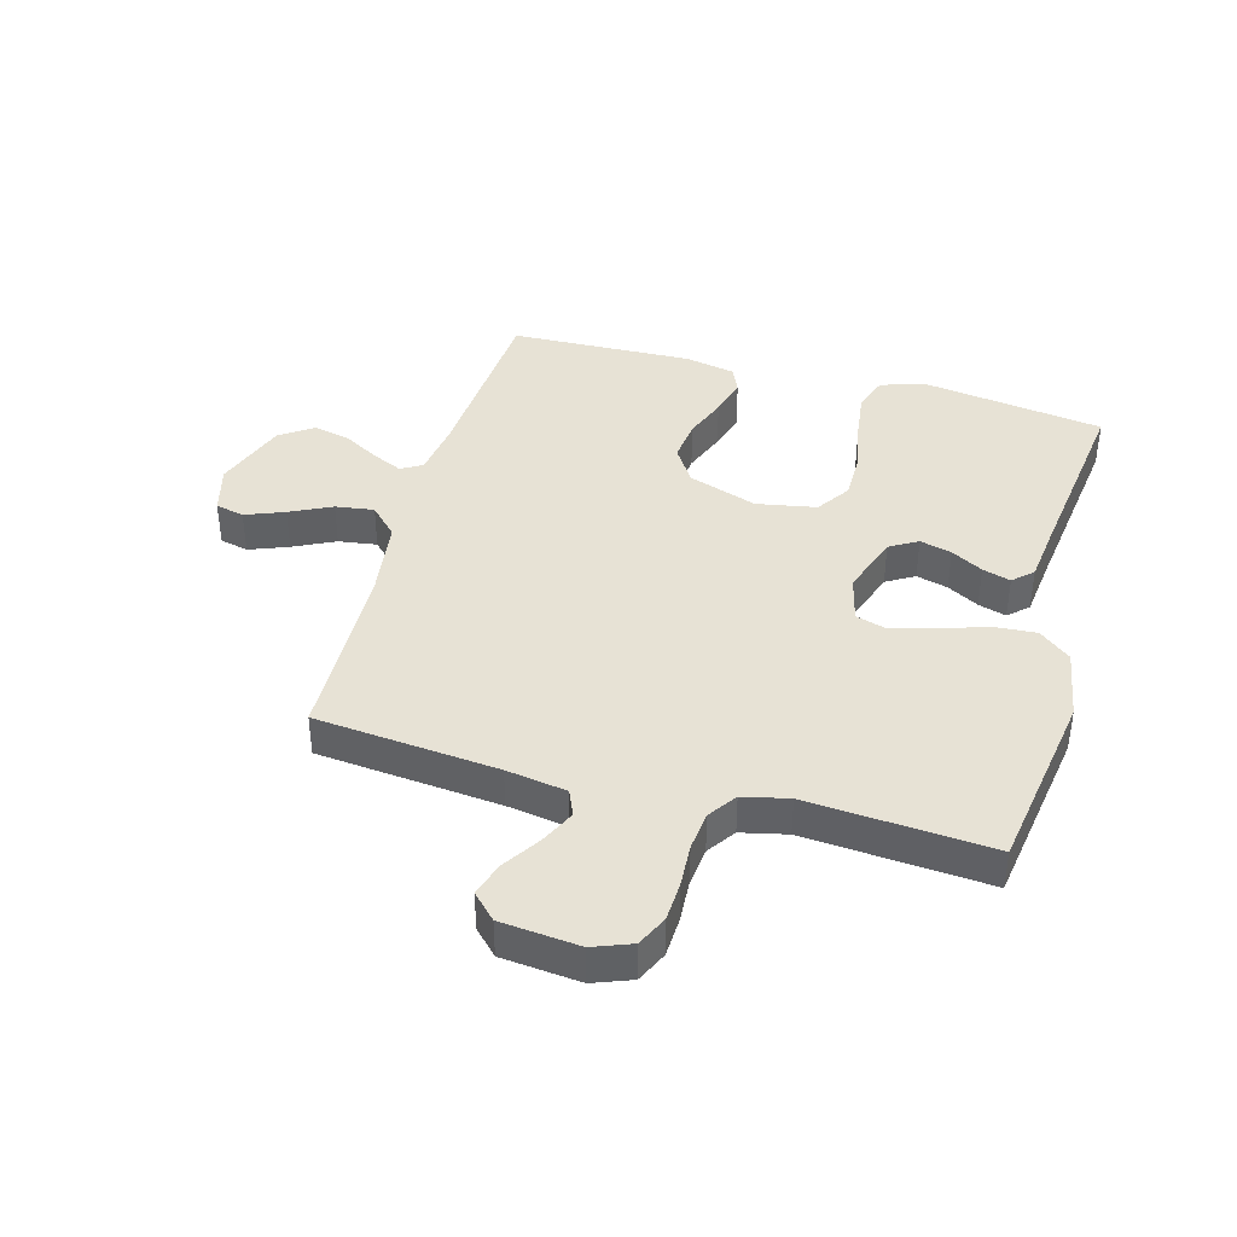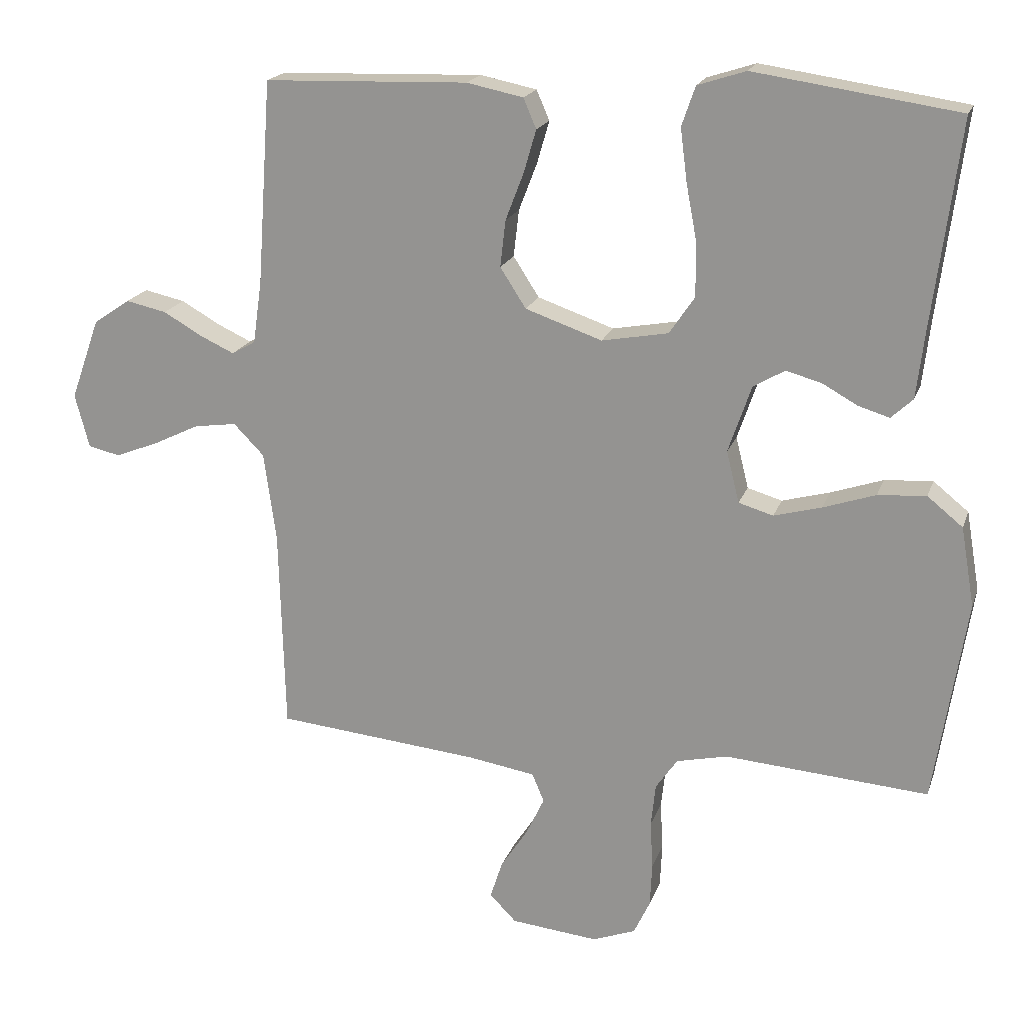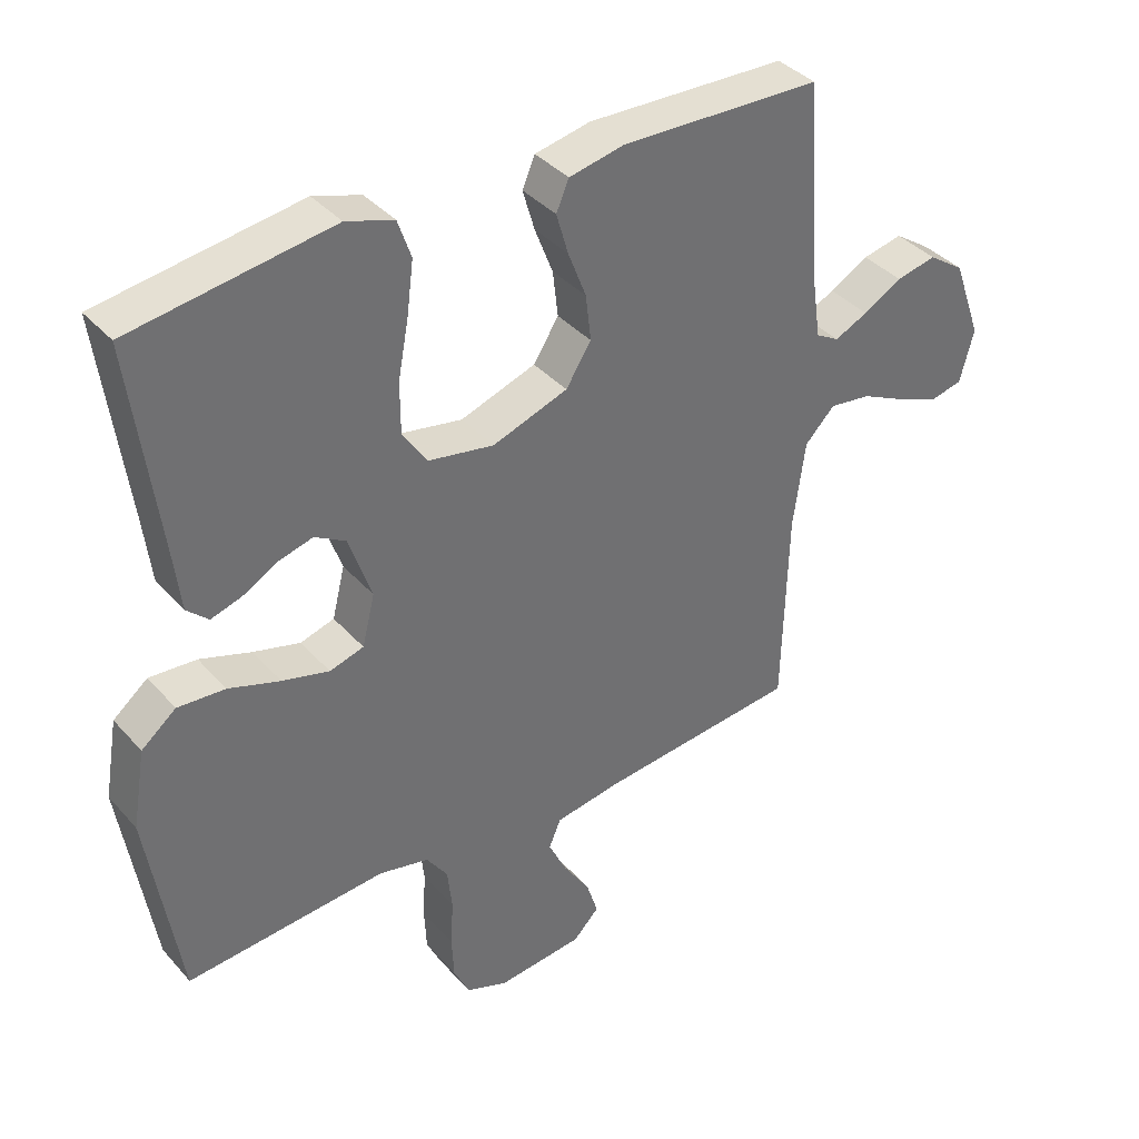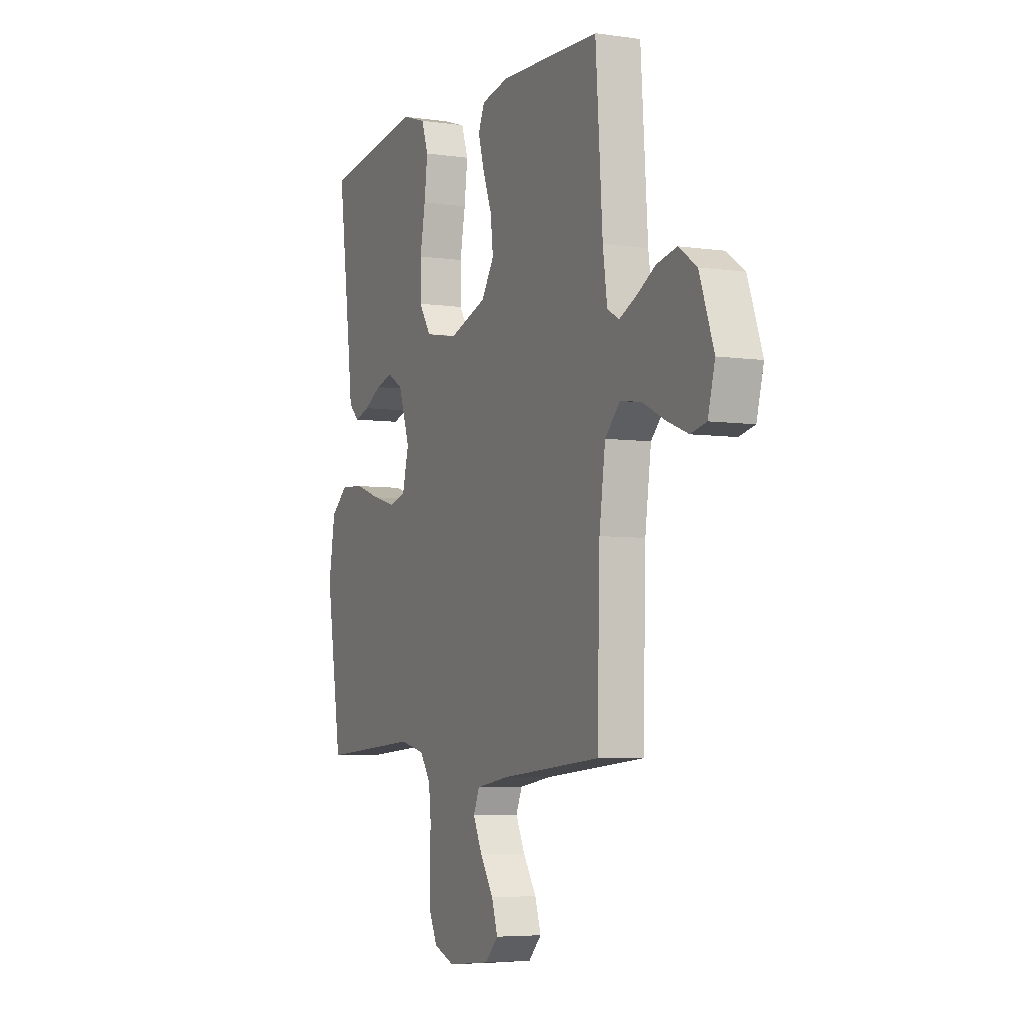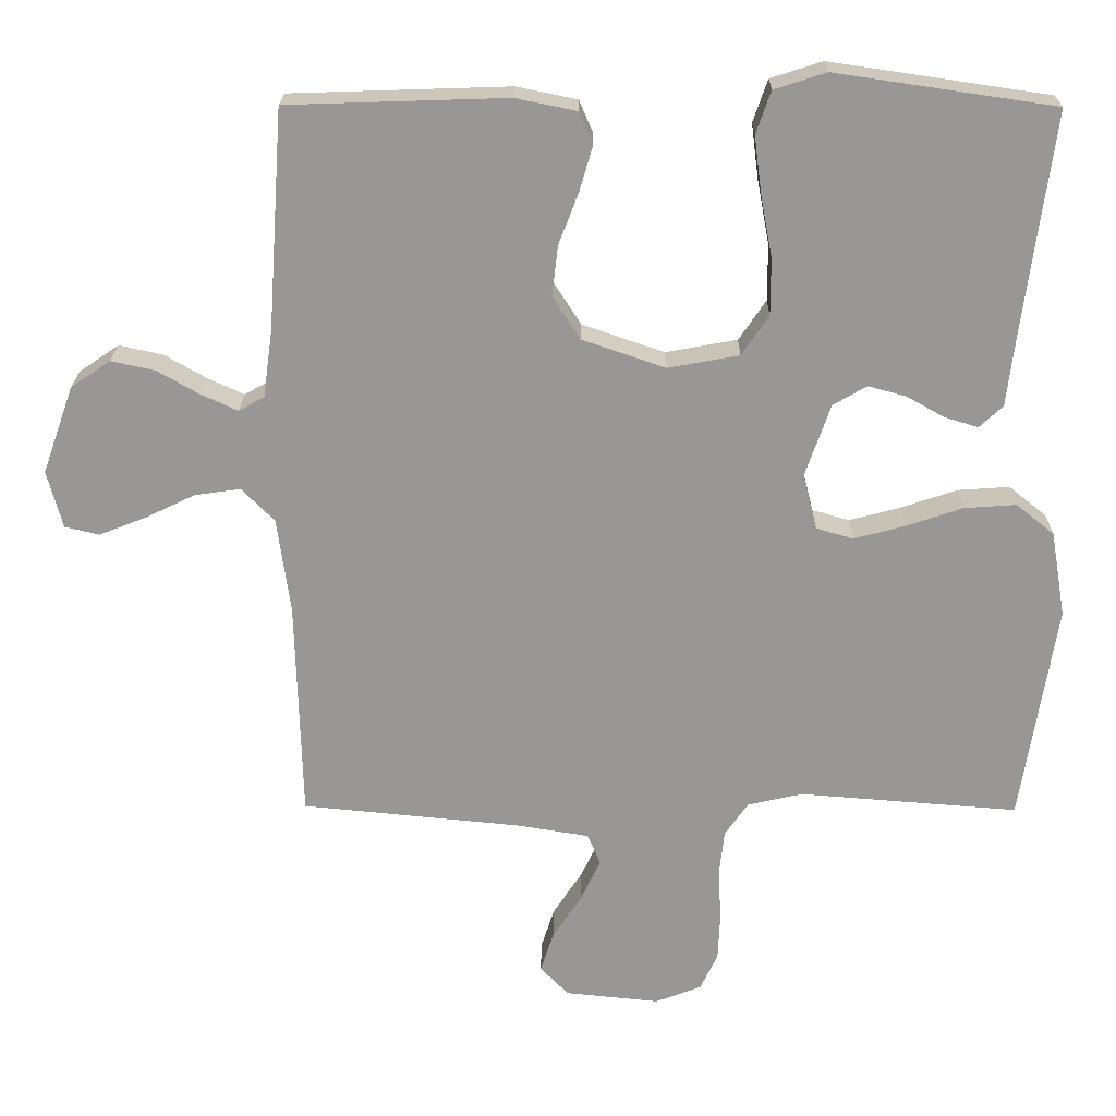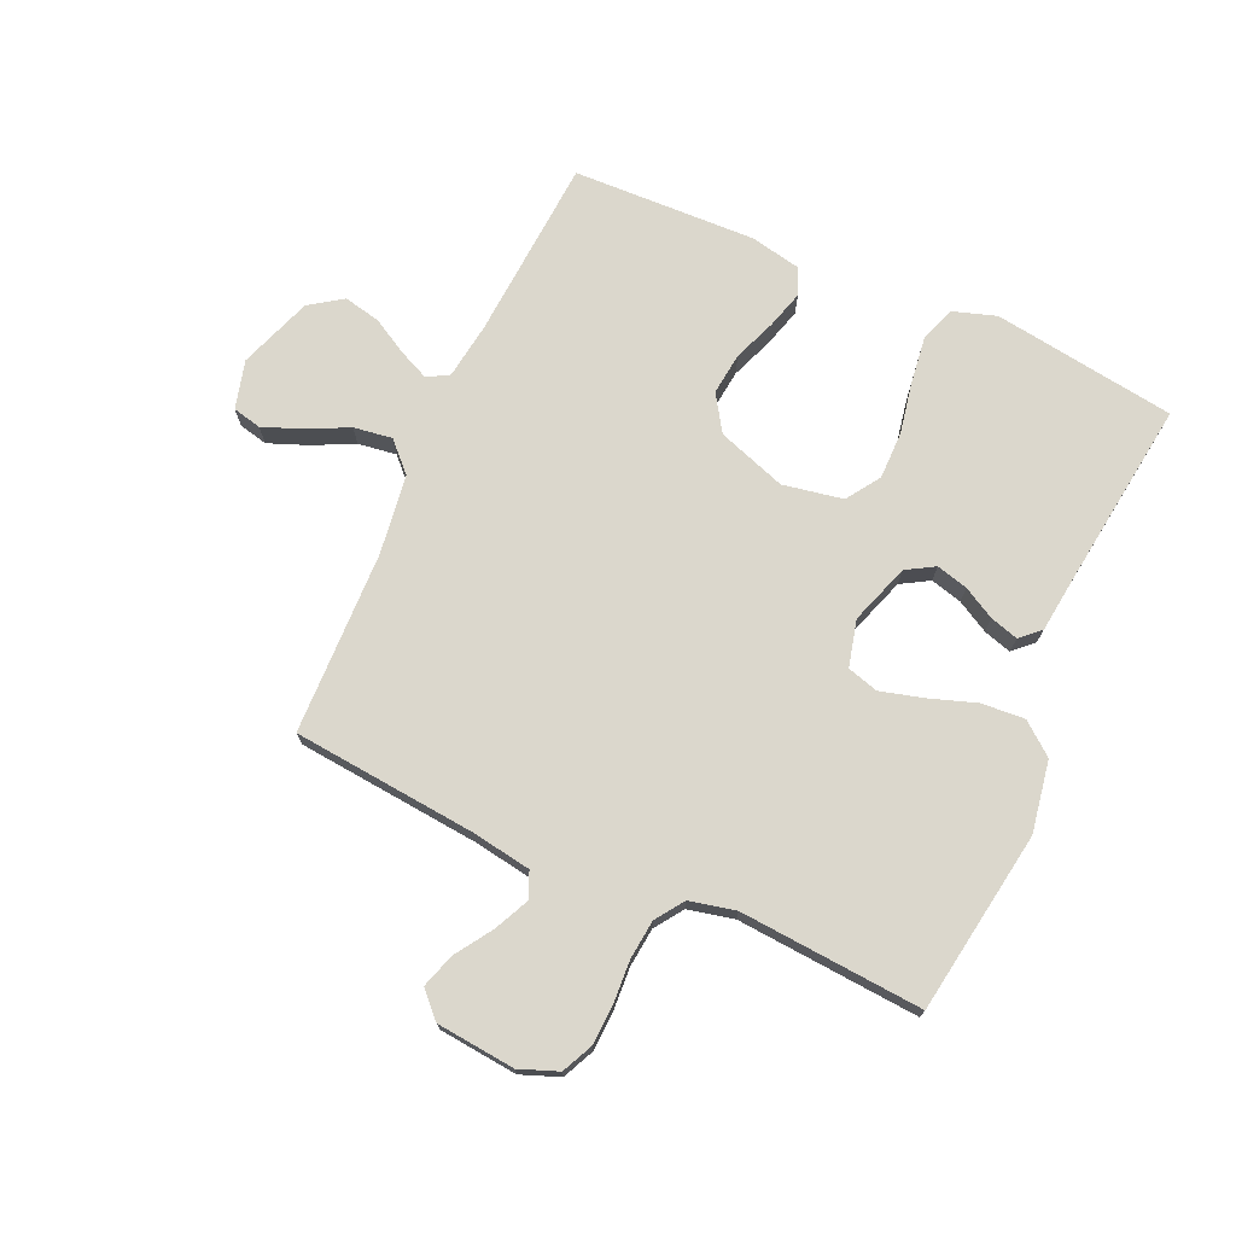
<metadata>
{"format":"obj","ext":"obj","renderer":"f3d","projection":"perspective","resolution":1024,"background":"white","views":[{"elev":40.5,"azim":-164.6,"up":"+Y"},{"elev":19.0,"azim":-164.0,"up":"+Z"},{"elev":37.9,"azim":-36.3,"up":"+Z"},{"elev":-5.3,"azim":65.6,"up":"+Z"},{"elev":21.7,"azim":-179.3,"up":"+Z"},{"elev":73.1,"azim":-155.9,"up":"+Y"}]}
</metadata>
<code>
v 0.5 0.07 -0.5
v 0.2 0.07 -0.529
v 0.101 0.07 -0.545
v 0.083 0.07 -0.587
v 0.11 0.07 -0.644
v 0.15 0.07 -0.705
v 0.168 0.07 -0.761
v 0.129 0.07 -0.801
v 0 0.07 -0.814
v -0.063 0.07 -0.79
v -0.087 0.07 -0.739
v -0.09 0.07 -0.674
v -0.086 0.07 -0.604
v -0.093 0.07 -0.54
v -0.125 0.07 -0.494
v -0.2 0.07 -0.477
v -0.5 0.07 -0.5
v -0.547 0.07 -0.2
v -0.527 0.07 -0.083
v -0.475 0.07 -0.041
v -0.404 0.07 -0.046
v -0.327 0.07 -0.072
v -0.257 0.07 -0.091
v -0.206 0.07 -0.076
v -0.187 0.07 0
v -0.221 0.07 0.099
v -0.267 0.07 0.126
v -0.319 0.07 0.112
v -0.371 0.07 0.083
v -0.417 0.07 0.069
v -0.449 0.07 0.099
v -0.461 0.07 0.2
v -0.5 0.07 0.5
v -0.2 0.07 0.544
v -0.129 0.07 0.521
v -0.109 0.07 0.463
v -0.119 0.07 0.385
v -0.135 0.07 0.3
v -0.135 0.07 0.223
v -0.098 0.07 0.168
v 0 0.07 0.15
v 0.113 0.07 0.189
v 0.151 0.07 0.248
v 0.143 0.07 0.317
v 0.116 0.07 0.387
v 0.098 0.07 0.449
v 0.117 0.07 0.493
v 0.2 0.07 0.51
v 0.5 0.07 0.5
v 0.521 0.07 0.2
v 0.534 0.07 0.108
v 0.569 0.07 0.088
v 0.619 0.07 0.111
v 0.677 0.07 0.144
v 0.737 0.07 0.157
v 0.791 0.07 0.12
v 0.834 0.07 0
v 0.813 0.07 -0.079
v 0.766 0.07 -0.09
v 0.702 0.07 -0.065
v 0.634 0.07 -0.032
v 0.571 0.07 -0.023
v 0.526 0.07 -0.069
v 0.508 0.07 -0.2
v 0.5 0 -0.5
v 0.2 0 -0.529
v 0.101 0 -0.545
v 0.083 0 -0.587
v 0.11 0 -0.644
v 0.15 0 -0.705
v 0.168 0 -0.761
v 0.129 0 -0.801
v 0 0 -0.814
v -0.063 0 -0.79
v -0.087 0 -0.739
v -0.09 0 -0.674
v -0.086 0 -0.604
v -0.093 0 -0.54
v -0.125 0 -0.494
v -0.2 0 -0.477
v -0.5 0 -0.5
v -0.547 0 -0.2
v -0.527 0 -0.083
v -0.475 0 -0.041
v -0.404 0 -0.046
v -0.327 0 -0.072
v -0.257 0 -0.091
v -0.206 0 -0.076
v -0.187 0 0
v -0.221 0 0.099
v -0.267 0 0.126
v -0.319 0 0.112
v -0.371 0 0.083
v -0.417 0 0.069
v -0.449 0 0.099
v -0.461 0 0.2
v -0.5 0 0.5
v -0.2 0 0.544
v -0.129 0 0.521
v -0.109 0 0.463
v -0.119 0 0.385
v -0.135 0 0.3
v -0.135 0 0.223
v -0.098 0 0.168
v 0 0 0.15
v 0.113 0 0.189
v 0.151 0 0.248
v 0.143 0 0.317
v 0.116 0 0.387
v 0.098 0 0.449
v 0.117 0 0.493
v 0.2 0 0.51
v 0.5 0 0.5
v 0.521 0 0.2
v 0.534 0 0.108
v 0.569 0 0.088
v 0.619 0 0.111
v 0.677 0 0.144
v 0.737 0 0.157
v 0.791 0 0.12
v 0.834 0 0
v 0.813 0 -0.079
v 0.766 0 -0.09
v 0.702 0 -0.065
v 0.634 0 -0.032
v 0.571 0 -0.023
v 0.526 0 -0.069
v 0.508 0 -0.2
f 59 60 61
f 58 59 61
f 57 58 61
f 56 57 61
f 55 56 61
f 54 55 61
f 53 54 61
f 52 53 61 62
f 51 52 62 63
f 48 49 50
f 47 48 50
f 46 47 50
f 45 46 50
f 44 45 50
f 51 63 64
f 50 51 64
f 44 50 64
f 43 44 64
f 36 37 38
f 35 36 38
f 34 35 38
f 33 34 38
f 32 33 38
f 32 38 39
f 31 32 39
f 30 31 39
f 29 30 39
f 28 29 39
f 27 28 39
f 26 27 39 40
f 20 21 22
f 19 20 22
f 18 19 22
f 17 18 22
f 16 17 22
f 15 16 22 23
f 14 15 23 24
f 11 12 13
f 10 11 13
f 9 10 13
f 8 9 13
f 7 8 13
f 6 7 13
f 5 6 13
f 4 5 13 14
f 14 24 25
f 4 14 25
f 3 4 25
f 64 1 2
f 43 64 2
f 42 43 2
f 26 40 41
f 25 26 41
f 25 41 42
f 3 25 42
f 2 3 42
f 125 124 123
f 125 123 122
f 125 122 121
f 125 121 120
f 125 120 119
f 125 119 118
f 125 118 117
f 126 125 117 116
f 127 126 116 115
f 114 113 112
f 114 112 111
f 114 111 110
f 114 110 109
f 114 109 108
f 128 127 115
f 128 115 114
f 128 114 108
f 128 108 107
f 102 101 100
f 102 100 99
f 102 99 98
f 102 98 97
f 102 97 96
f 103 102 96
f 103 96 95
f 103 95 94
f 103 94 93
f 103 93 92
f 103 92 91
f 104 103 91 90
f 86 85 84
f 86 84 83
f 86 83 82
f 86 82 81
f 86 81 80
f 87 86 80 79
f 88 87 79 78
f 77 76 75
f 77 75 74
f 77 74 73
f 77 73 72
f 77 72 71
f 77 71 70
f 77 70 69
f 78 77 69 68
f 89 88 78
f 89 78 68
f 89 68 67
f 66 65 128
f 66 128 107
f 66 107 106
f 105 104 90
f 105 90 89
f 106 105 89
f 106 89 67
f 106 67 66
f 1 65 66 2
f 2 66 67 3
f 3 67 68 4
f 4 68 69 5
f 5 69 70 6
f 6 70 71 7
f 7 71 72 8
f 8 72 73 9
f 9 73 74 10
f 10 74 75 11
f 11 75 76 12
f 12 76 77 13
f 13 77 78 14
f 14 78 79 15
f 15 79 80 16
f 16 80 81 17
f 17 81 82 18
f 18 82 83 19
f 19 83 84 20
f 20 84 85 21
f 21 85 86 22
f 22 86 87 23
f 23 87 88 24
f 24 88 89 25
f 25 89 90 26
f 26 90 91 27
f 27 91 92 28
f 28 92 93 29
f 29 93 94 30
f 30 94 95 31
f 31 95 96 32
f 32 96 97 33
f 33 97 98 34
f 34 98 99 35
f 35 99 100 36
f 36 100 101 37
f 37 101 102 38
f 38 102 103 39
f 39 103 104 40
f 40 104 105 41
f 41 105 106 42
f 42 106 107 43
f 43 107 108 44
f 44 108 109 45
f 45 109 110 46
f 46 110 111 47
f 47 111 112 48
f 48 112 113 49
f 49 113 114 50
f 50 114 115 51
f 51 115 116 52
f 52 116 117 53
f 53 117 118 54
f 54 118 119 55
f 55 119 120 56
f 56 120 121 57
f 57 121 122 58
f 58 122 123 59
f 59 123 124 60
f 60 124 125 61
f 61 125 126 62
f 62 126 127 63
f 63 127 128 64
f 64 128 65 1

</code>
